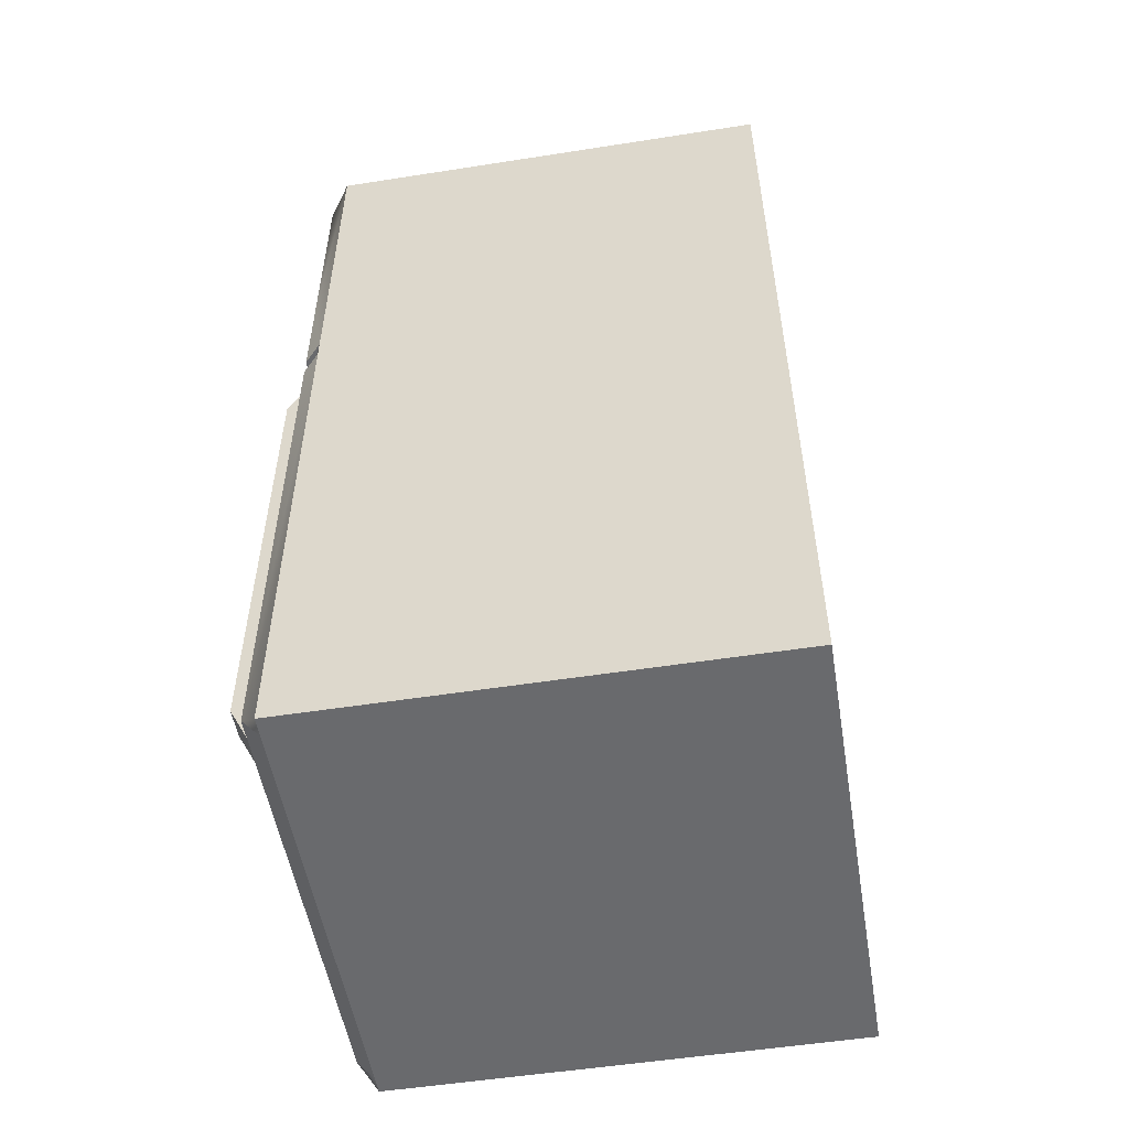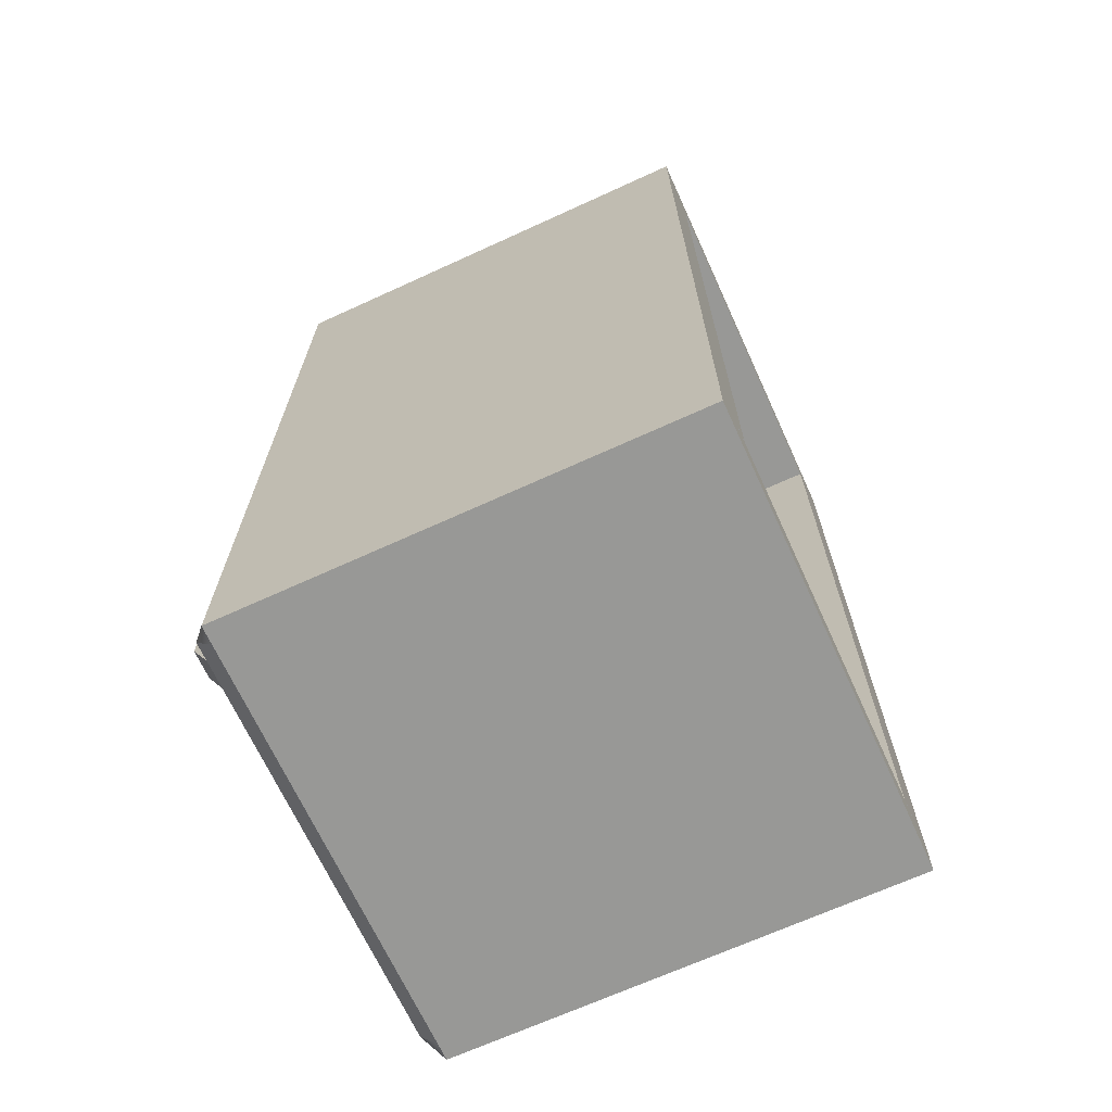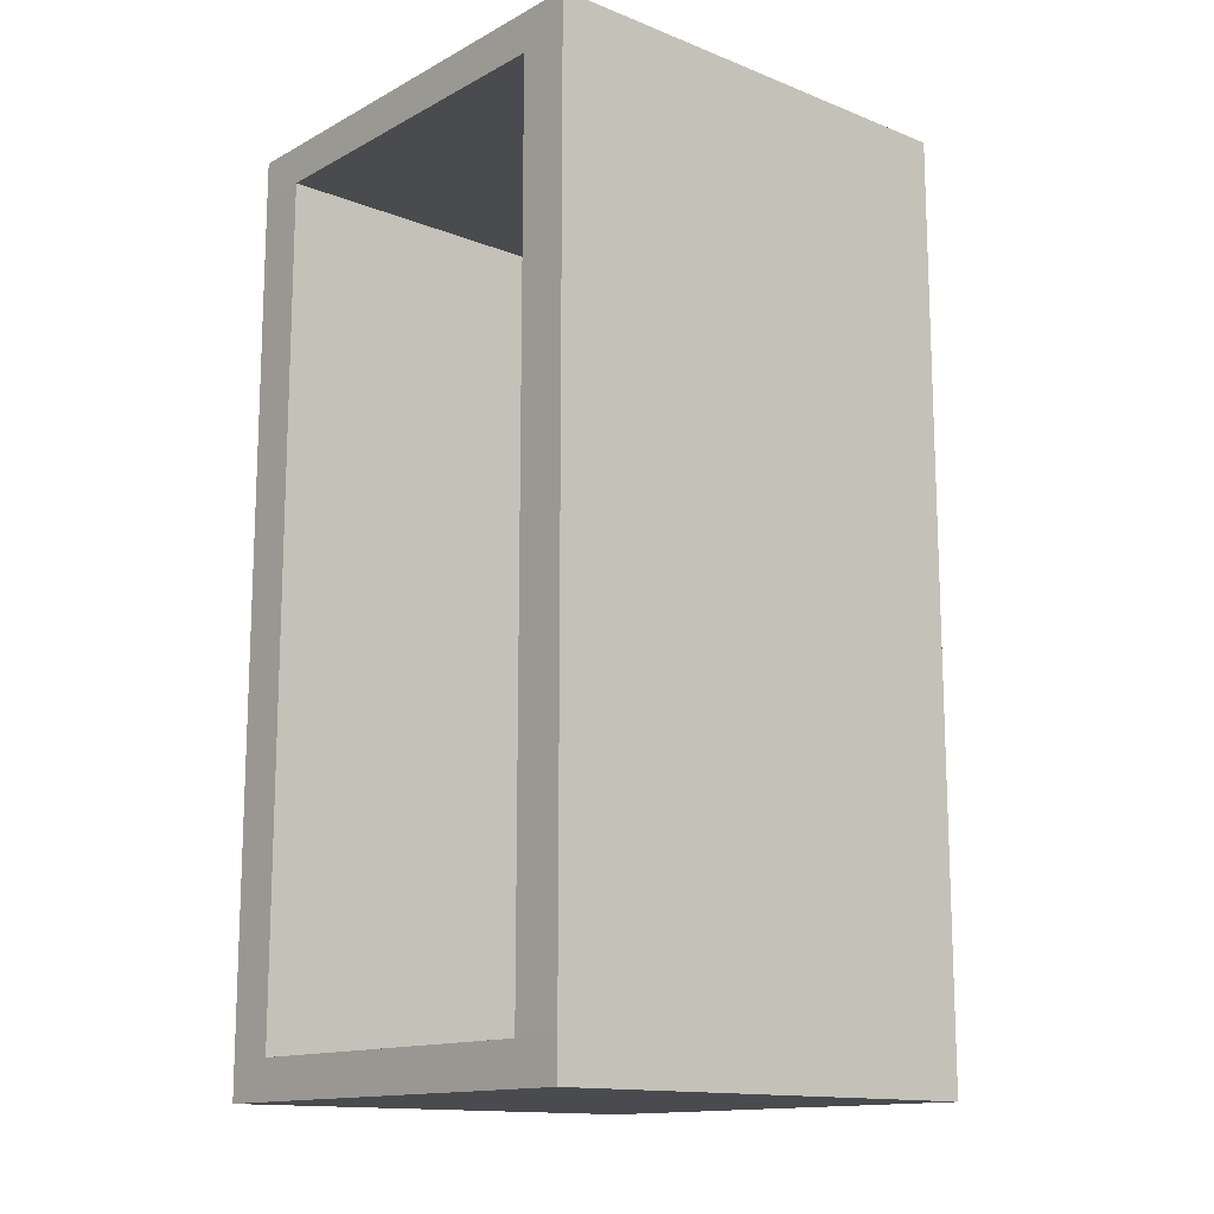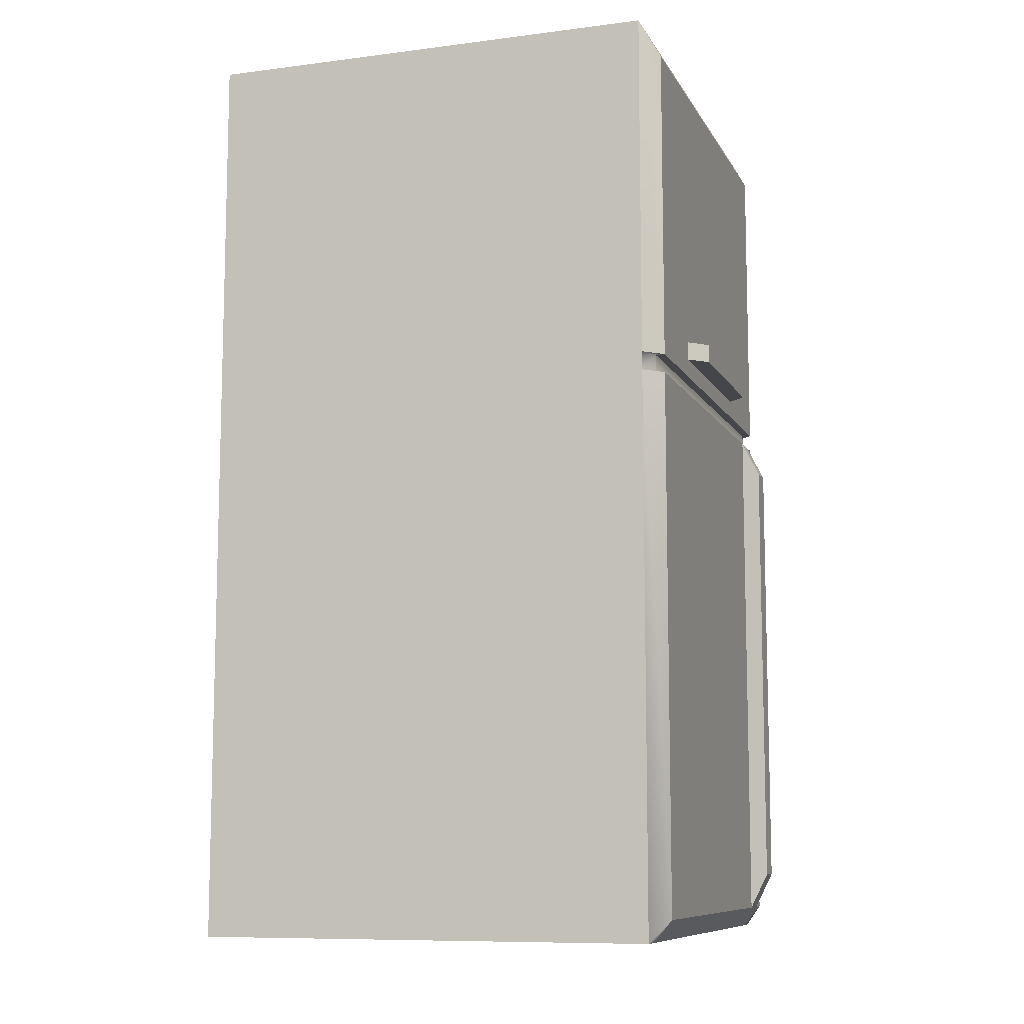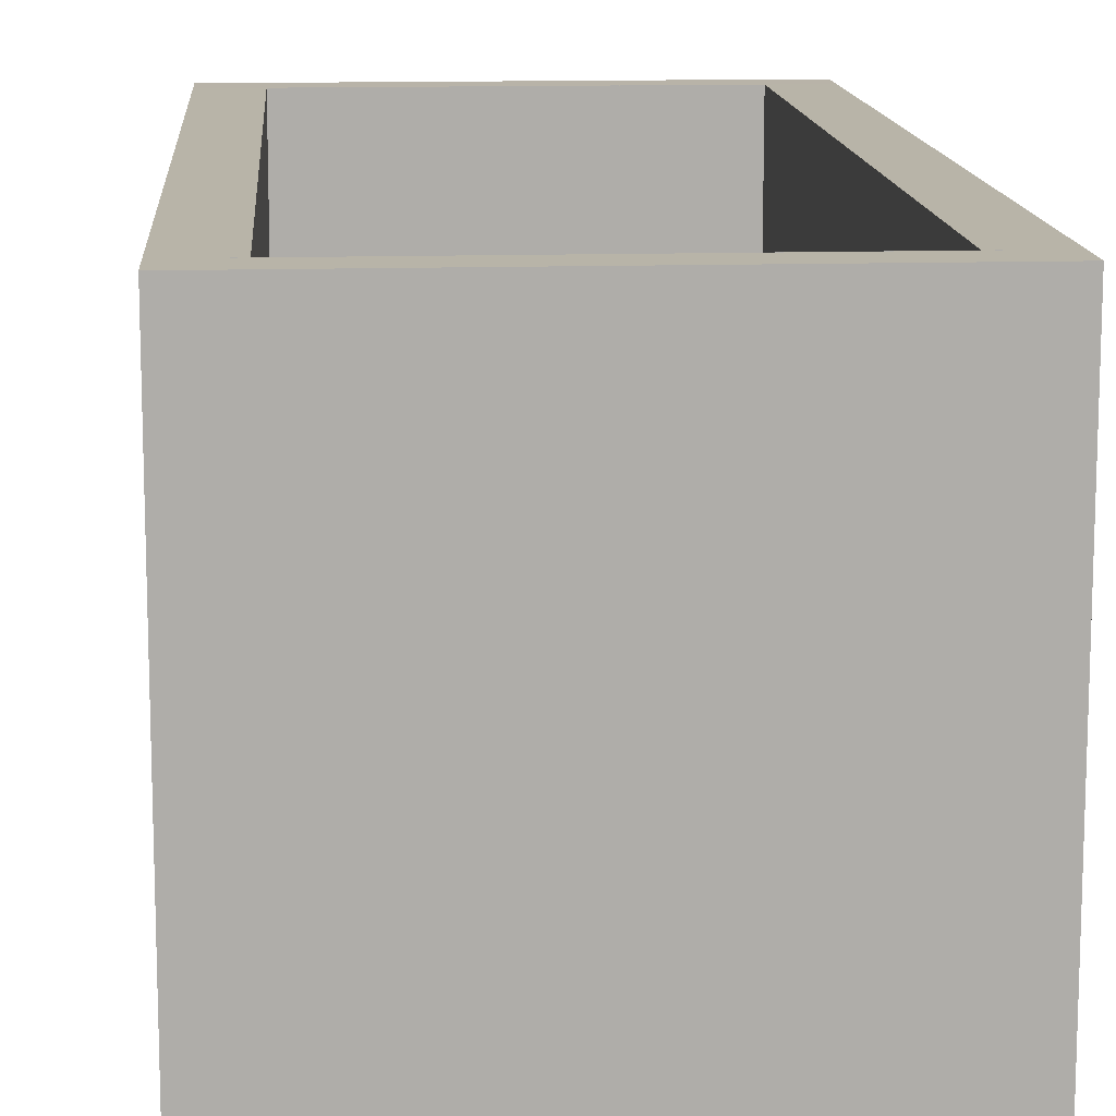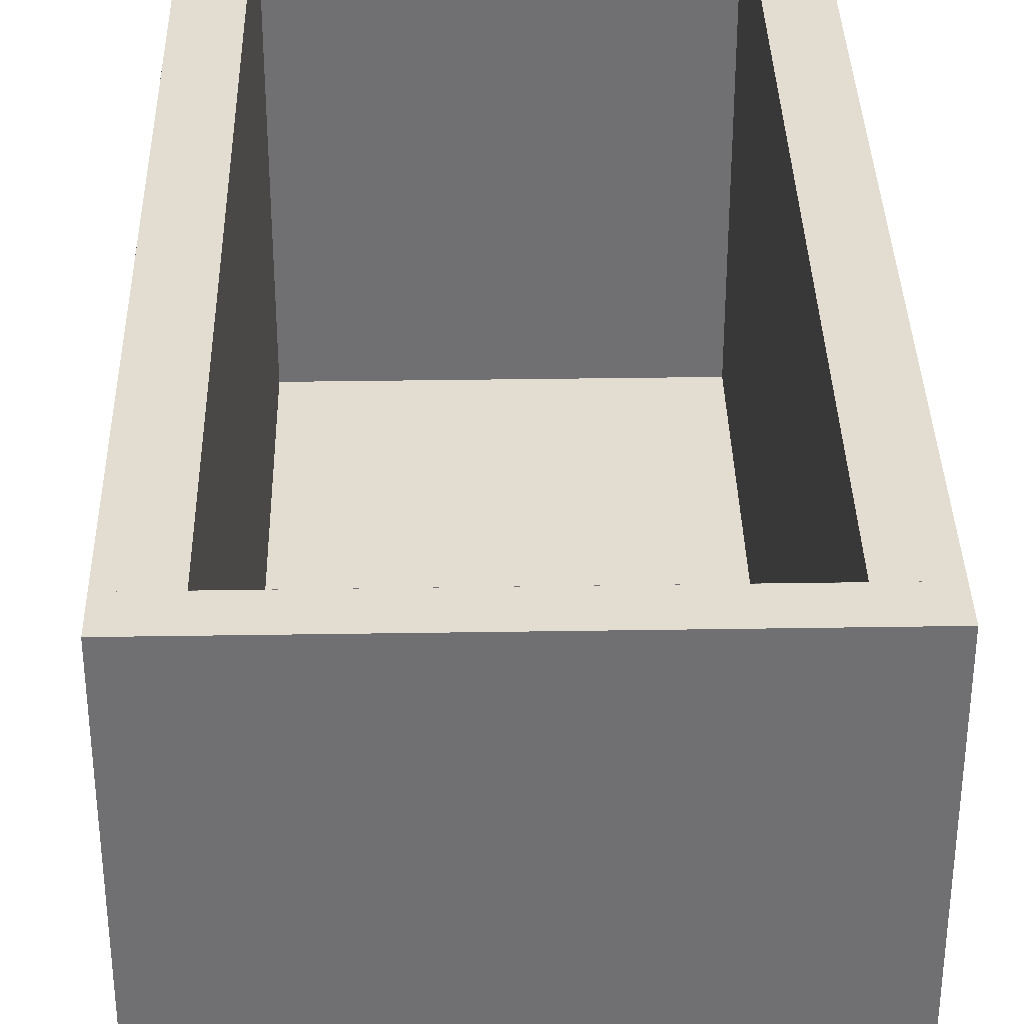
<metadata>
{"format":"obj","ext":"obj","renderer":"f3d","projection":"perspective","resolution":1024,"background":"white","views":[{"elev":-53.1,"azim":99.5,"up":"+Z"},{"elev":-68.4,"azim":114.6,"up":"+Z"},{"elev":-14.1,"azim":-130.8,"up":"+Z"},{"elev":-9.5,"azim":-71.7,"up":"+Z"},{"elev":13.0,"azim":176.0,"up":"+Y"},{"elev":35.1,"azim":178.8,"up":"+Y"}]}
</metadata>
<code>
o Fridge
g Fridge
v -0.1131 0.1 1.915
v -0.8869 0.1 1.915
v -0.1131 0.1 0.08454
v -0.8869 0.1 0.08454
v 0 1 2
v -1 1 2
v 0 1 1.915
v -1 1 1.915
v 0 1 0
v 0 1 0.08454
v -1 1 0
v -1 1 0.08454
v -0.1131 1 1.915
v -0.8869 1 1.915
v -0.1131 1 0.08454
v -0.8869 1 0.08454
v -0.04 -5.603e-09 2
v -0.96 -5.603e-09 2
v -1 0 2
v 0 0 2
v -1 0 0
v -0.96 -5.603e-09 -5.603e-09
v -0.04 -5.603e-09 -5.603e-09
v 0 0 0
v -0.96 -0.04 1.927
v -0.04 -0.04 1.927
v -0.96 -0.04 1.247
v -0.04 -0.04 1.247
v -0.96 -0.0201 1.247
v -0.04 -0.0201 1.247
v -0.96 -0.0201 1.207
v -0.04 -0.02 1.207
v -0.04 -0.0201 1.207
v 0 1.383e-07 1.207
v -0.04 -0.04 0.047
v -0.04 -0.04 1.207
v 0 -9.537e-08 1.247
v -0.03993 -0.02 1.247
v -0.96 -0.04 1.207
v -0.96 -0.04 0.047
v -1 1.383e-07 1.207
v -1 -9.537e-08 1.247
v -0.9599 -0.04 1.247
v -0.9599 -0.02 1.247
v -0.9599 -0.02 1.207
v -0.9999 1.383e-07 1.207
v -0.9999 1.431e-07 1.247
v -0.04 -0.04 1.474
v -0.52 -0.04 1.487
v -0.74 -0.04 1.287
v -0.74 -0.04 1.327
v -0.28 -0.04 1.287
v -0.28 -0.04 1.327
v -0.74 -0.04 1.287
v -0.32 -0.04 1.287
v -0.32 -0.0801 1.287
v -0.32 -0.04 1.327
v -0.32 -0.0801 1.327
v -0.7 -0.04 1.287
v -0.7 -0.0801 1.287
v -0.7 -0.0801 1.327
v -0.08 -0.04 0.047
v -0.14 -0.04 0.047
v -0.08 -0.04 1.207
v -0.14 -0.04 1.207
v -0.08 -0.08 0.127
v -0.14 -0.08 0.127
v -0.08 -0.04 0.127
v -0.08 -0.04 1.127
v -0.08 -0.08 1.127
v -0.14 -0.08 1.127
v -0.14 -0.04 1.127
v -0.14 -0.04 0.127
f 5 17 20
f 18 17 5
f 6 19 18
f 5 6 18
f 22 11 9
f 22 21 11
f 9 23 22
f 24 23 9
f 32 30 29
f 31 32 29
f 31 33 32
f 36 36 34
f 35 34 36
f 24 34 35
f 23 24 35
f 5 34 9
f 5 37 34
f 5 20 37
f 34 24 9
f 41 40 39
f 21 40 41
f 21 22 40
f 41 39 39
f 11 21 41
f 42 19 6
f 41 42 6
f 11 41 6
f 19 25 18
f 27 25 19
f 42 27 19
f 47 44 43
f 47 46 44
f 46 45 44
f 48 37 20
f 48 28 37
f 20 26 48
f 17 26 20
f 48 28 28
f 48 26 28
f 49 25 27
f 49 26 25
f 27 50 27
f 50 51 27
f 51 49 27
f 49 53 26
f 53 52 26
f 52 28 26
f 52 56 55
f 52 52 56
f 56 56 55
f 49 57 53
f 57 57 49
f 51 57 49
f 58 52 53
f 56 52 58
f 58 56 58
f 58 58 58
f 52 55 28
f 27 28 55
f 27 55 59
f 27 59 50
f 51 51 61
f 61 58 58
f 61 58 57
f 51 61 57
f 60 60 59
f 56 60 59
f 56 59 55
f 60 60 61
f 51 60 61
f 51 54 60
f 56 58 61
f 60 56 61
f 60 56 56
f 23 35 62
f 62 63 23
f 23 63 22
f 40 22 63
f 31 39 65
f 64 36 33
f 65 64 33
f 31 65 33
f 64 69 36
f 69 35 36
f 69 68 35
f 68 62 35
f 39 72 65
f 39 40 72
f 40 73 72
f 40 63 73
f 4 2 1
f 1 3 4
f 8 6 5
f 5 7 8
f 7 5 9
f 9 10 7
f 12 11 6
f 6 8 12
f 10 9 11
f 11 12 10
f 14 8 7
f 7 13 14
f 13 7 10
f 10 15 13
f 16 12 8
f 8 14 16
f 15 10 12
f 12 16 15
f 2 14 13
f 13 1 2
f 1 13 15
f 15 3 1
f 4 16 14
f 14 2 4
f 3 15 16
f 16 4 3
f 17 18 25
f 25 26 17
f 30 28 27
f 27 29 30
f 36 36 32
f 32 33 36
f 32 34 37
f 37 38 32
f 34 34 37
f 37 37 34
f 37 37 28
f 28 38 37
f 32 36 34
f 34 34 32
f 44 27 27
f 27 43 44
f 43 27 42
f 42 47 43
f 47 42 41
f 41 46 47
f 46 41 39
f 39 45 46
f 52 52 53
f 53 53 52
f 51 51 50
f 50 54 51
f 57 58 53
f 53 53 57
f 57 58 58
f 58 57 57
f 50 59 60
f 60 54 50
f 62 66 67
f 67 63 62
f 64 65 71
f 71 70 64
f 70 71 67
f 67 66 70
f 71 72 73
f 73 67 71
f 70 69 72
f 72 71 70
f 66 68 69
f 69 70 66
f 67 73 68
f 68 66 67
f 66 68 73
f 73 67 66
f 62 62 68
f 68 66 62
f 63 63 62
f 62 62 63
f 67 73 63
f 63 63 67
f 65 65 72
f 72 71 65
f 64 64 65
f 65 65 64
f 70 69 64
f 64 64 70
f 71 72 69
f 69 70 71

</code>
